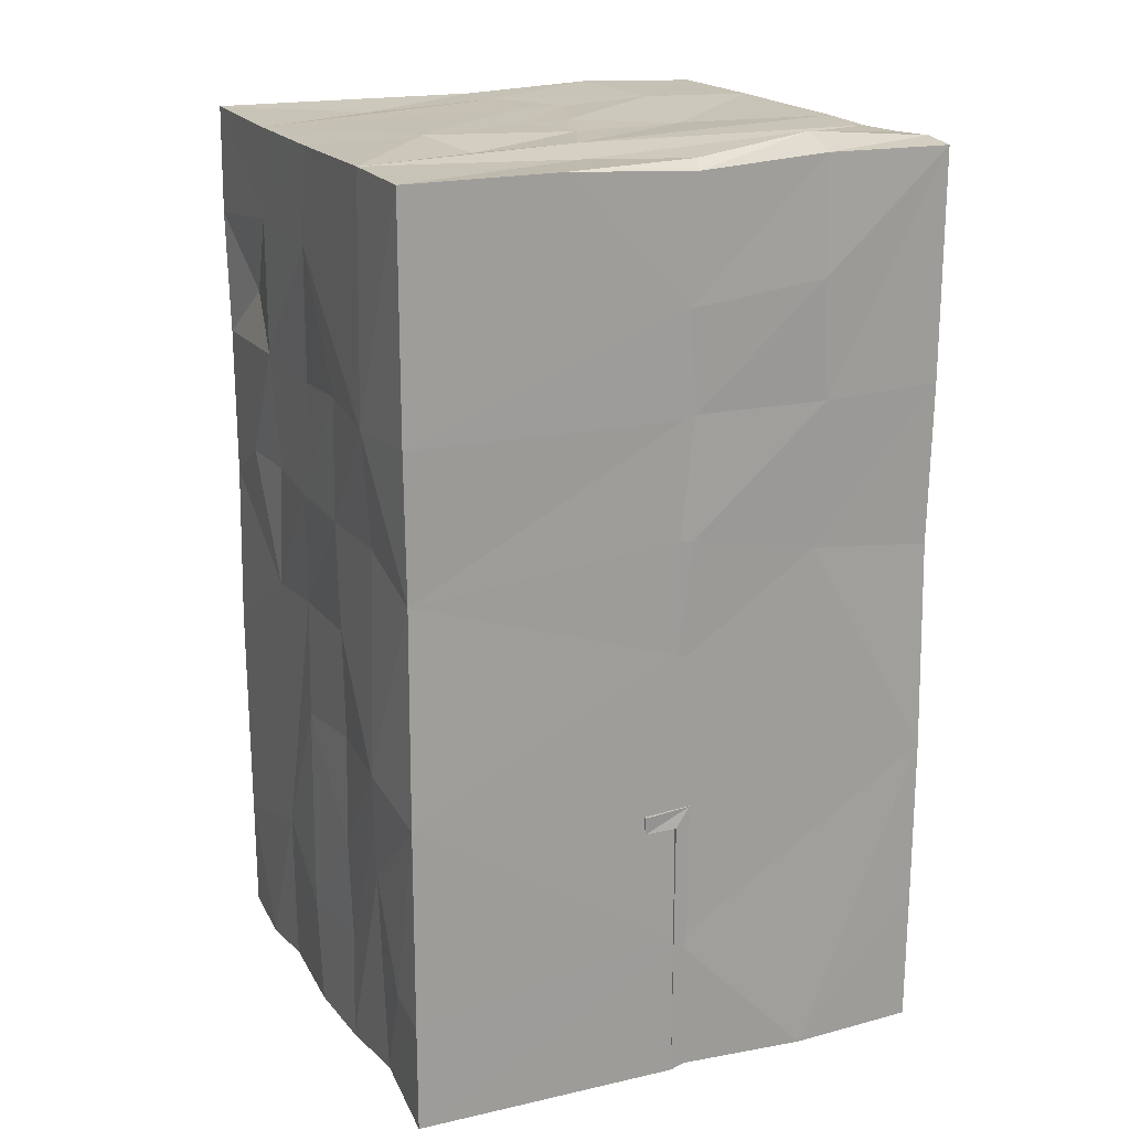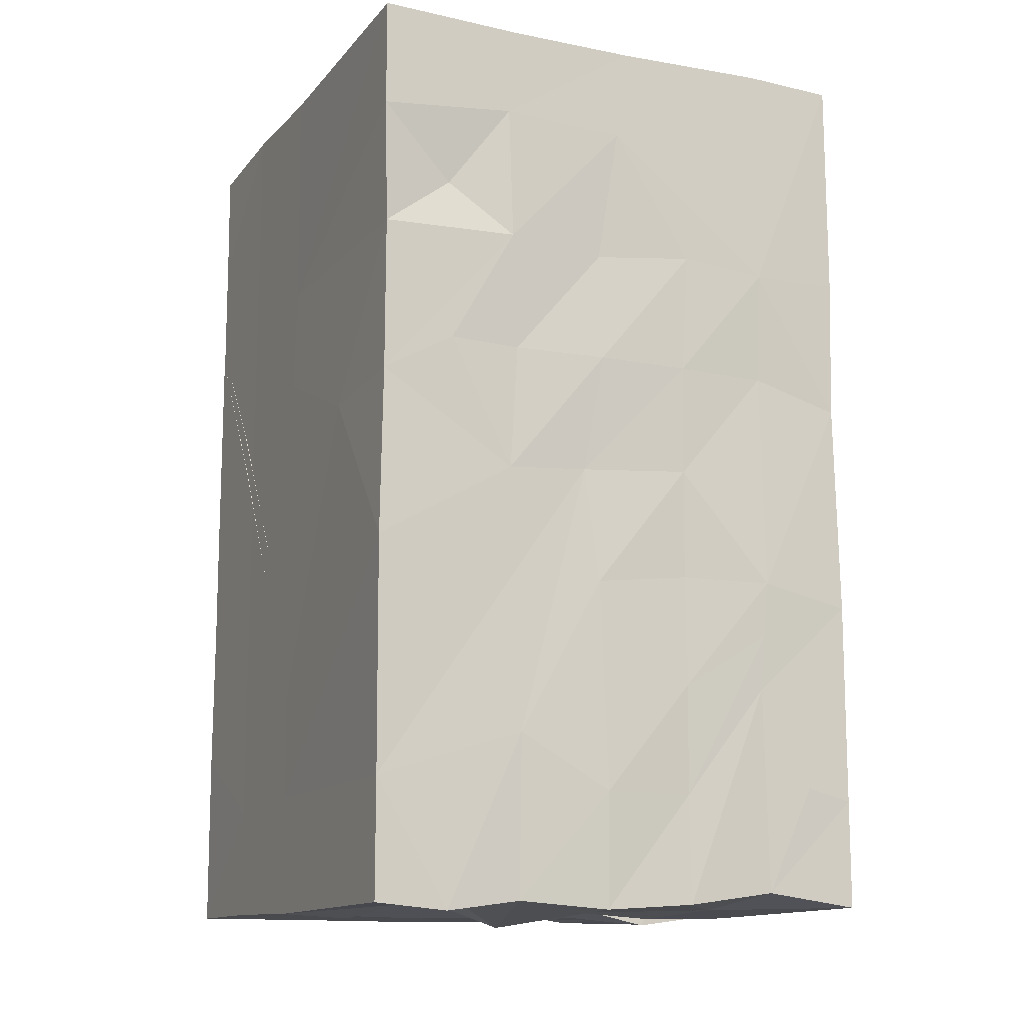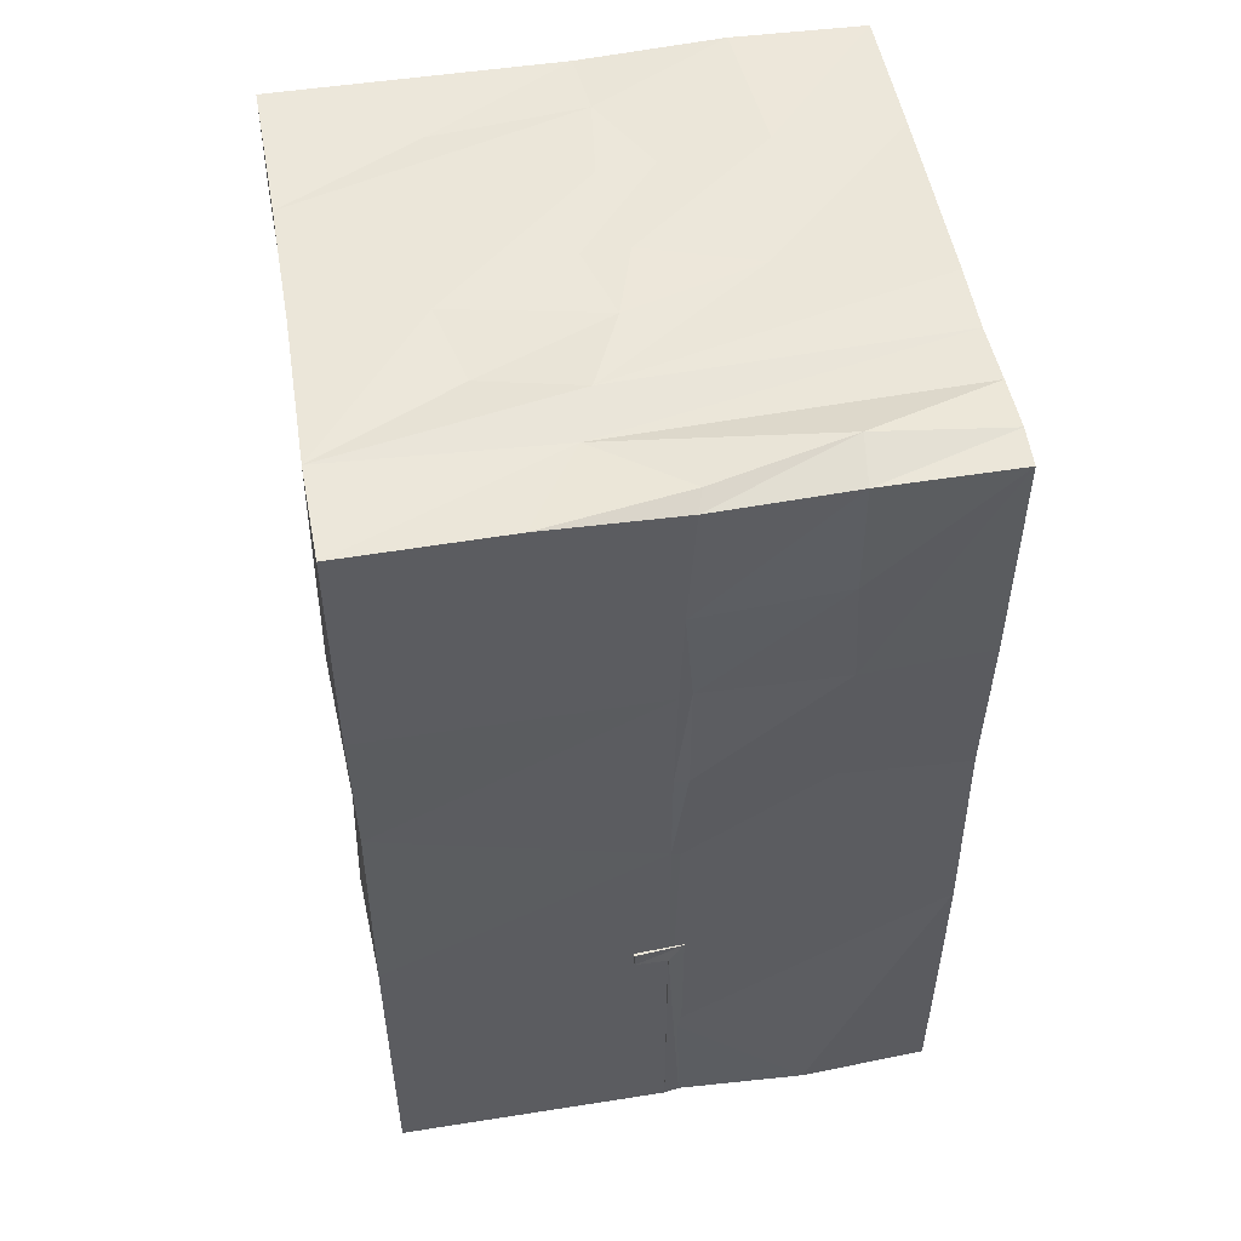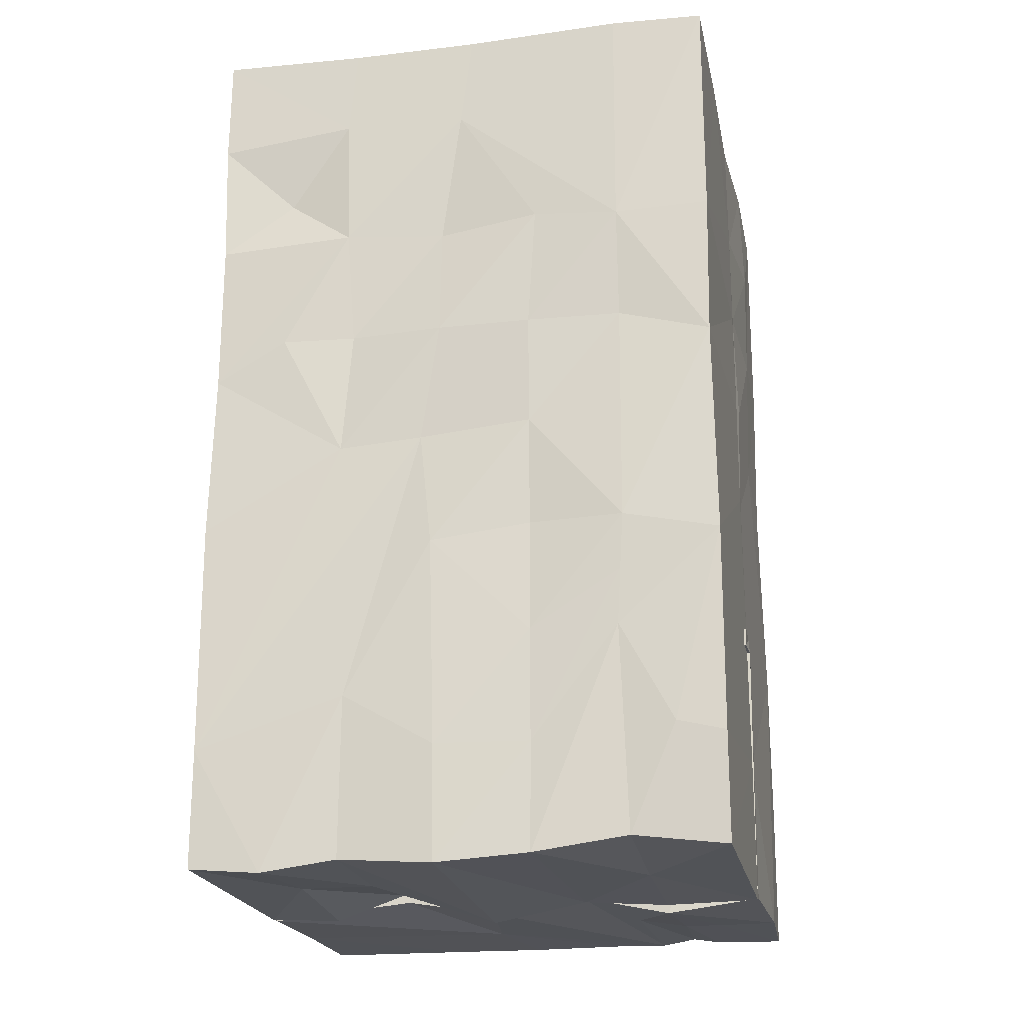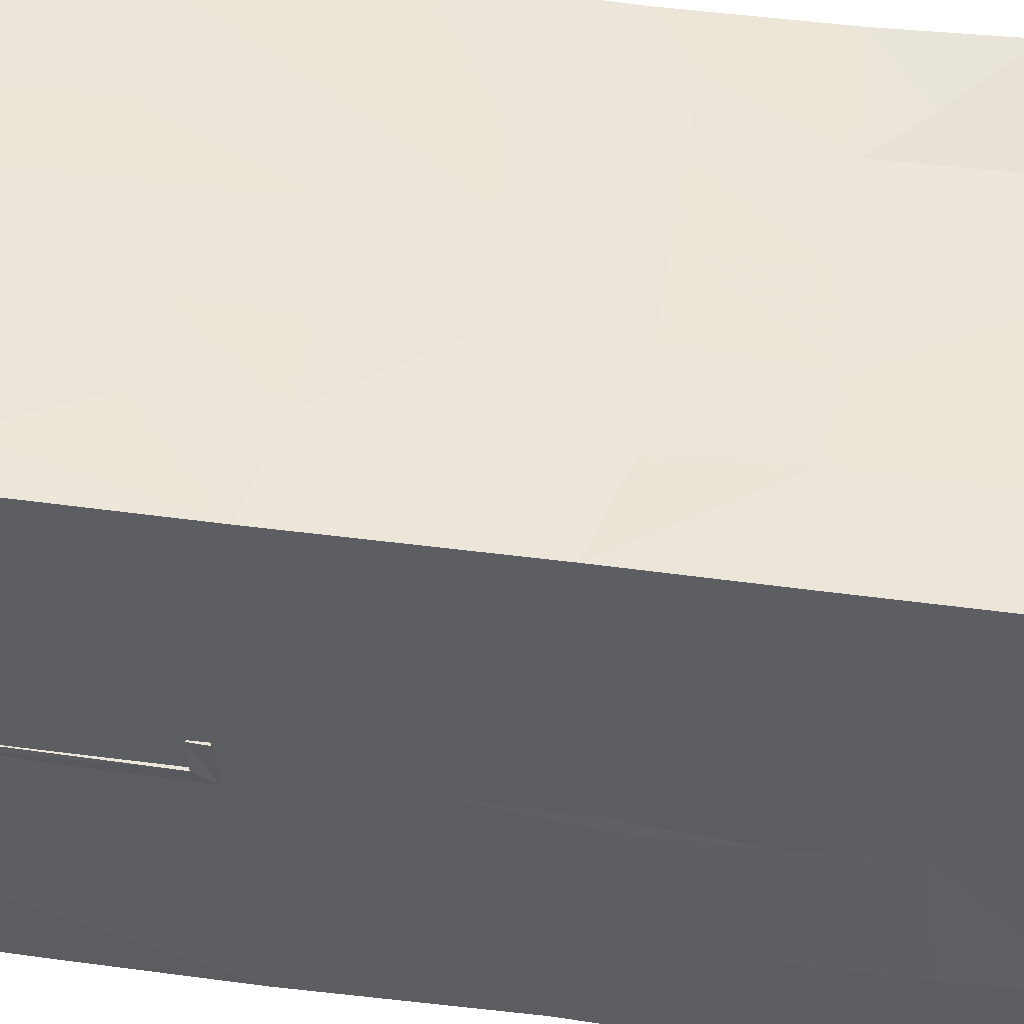
<metadata>
{"format":"obj","ext":"obj","renderer":"f3d","projection":"perspective","resolution":1024,"background":"white","views":[{"elev":19.1,"azim":-114.1,"up":"+Z"},{"elev":-13.1,"azim":155.1,"up":"+Z"},{"elev":51.6,"azim":-100.0,"up":"+Z"},{"elev":-21.2,"azim":-168.5,"up":"+Z"},{"elev":49.7,"azim":-81.6,"up":"+Y"}]}
</metadata>
<code>
o Cube.005_Cube.010
v 6.232 -9.568 10.71
v 6.2 -9.565 -10.69
v 6.226 3.183 -10.7
v -6.25 -9.563 10.71
v -6.226 -9.605 -10.69
v -6.228 3.181 -10.63
v -6.223 -3.19 -10.7
v 6.2 -3.498 -10.74
v -6.213 -3.538 -10.61
v -6.176 -3.51 10.53
v 6.2 -3.3 10.69
v 6.2 -3.301 -4.148
v -6.241 -3.54 -3.898
v 6.2 -3.447 -4.084
v 2.708 -9.609 -10.69
v 2.708 3.156 -10.61
v 2.789 3.144 10.65
v 2.708 -3.191 10.75
v 2.708 -3.067 -10.29
v 2.708 -3.607 -10.38
v 2.804 -4.435 10.73
v 2.652 -3.35 -4.114
v 2.708 -3.454 -4.149
v 6.212 -9.552 5.424
v -6.232 -9.569 5.398
v 6.2 -3.515 5.283
v 2.705 -9.593 5.374
v 6.165 3.156 5.162
v 6.215 -9.573 5.14
v -6.235 3.183 5.303
v -6.193 -3.526 5.317
v 2.708 -9.564 5.124
v 2.475 -3.237 -4.187
v 2.42 -9.603 5.277
v 2.739 -2.428 -4.018
v 2.766 -8.811 5.518
v 2.252 -2.421 -3.988
v 2.369 -8.822 5.336
v 6.2 -3.236 -4.323
v 6.2 -3.446 -4.323
v -6.295 -3.179 -4.363
v 0.7613 -3.521 -4.277
v 2.669 -3.252 -4.255
v 2.739 -2.428 -4.018
v -6.288 -2.412 -3.965
v -6.261 -2.426 -4.383
v 2.74 -2.428 -4.377
v -1.759 3.161 -10.63
v -1.941 -3.166 -10.61
v -1.759 -3.596 -10.41
v -1.751 -3.4 -4.346
v -1.759 -9.602 -10.68
v -0.2855 3.147 10.66
v -1.203 -2.979 10.72
v -1.937 3.217 5.401
v -1.919 -9.6 5.211
v -1.759 -3.247 -4.403
v -1.78 -2.496 -4.245
v 6.2 -3.176 -5.272
v 6.2 -3.51 -2.789
v 6.212 -9.55 -2.789
v 0.9357 3.066 -0.3545
v 2.708 -9.571 -2.789
v -1.759 3.11 -2.789
v 6.212 -9.572 0.1292
v -6.175 3.128 1.892
v -6.208 -3.188 -0.1719
v -6.221 -3.191 2.486
v -6.259 -3.51 2.486
v 2.926 3.132 -0.513
v 2.708 3.053 2.486
v 2.708 -9.683 -0.1515
v 2.708 -9.643 2.486
v 6.17 3.146 1.534
v -6.163 -9.54 1.571
v 6.2 -3.191 -0.1515
v 6.2 -3.302 2.781
v 6.2 -3.51 -0.1515
v -1.759 3.216 2.486
v -1.759 3.152 -0.1515
v -1.623 -9.536 -0.01258
v 6.229 3.188 -7.919
v -6.248 -9.605 -7.359
v 6.2 -3.199 -7.917
v 6.201 -3.51 -5.427
v 6.2 -3.51 -8.065
v -1.759 3.176 -5.427
v -1.759 3.093 -8.065
v -1.759 -9.611 -5.427
v -1.759 -9.605 -8.065
v 6.212 -9.603 -6.378
v -6.229 3.184 -8.065
v -6.247 3.184 -3.232
v -6.202 -3.393 -0.2394
v -6.231 -3.244 -7.291
v 2.673 3.197 -6.785
v 2.533 -9.58 -5.65
v 6.215 -9.559 8.055
v -6.231 3.178 10.7
v -6.207 -3.333 7.646
v 2.979 3.16 8.512
v 6.243 3.196 8.13
v 6.2 -3.193 8.425
v -0.007015 3.17 8.412
v -3.993 3.068 -10.32
v -4.102 -9.587 10.72
v -3.993 -3.204 -10.75
v -4.14 -3.65 -4.37
v -4.155 -2.575 -4.405
v -3.993 -3.118 -4.568
v -3.921 -9.567 -10.56
v -3.825 3.174 -5.427
v -3.993 3.294 -2.789
v -2.707 -9.561 10.68
v -3.989 3.31 5.189
v -3.909 3.234 -4.108
v -3.825 3.174 -5.427
v -5.095 3.203 -7.79
v -3.993 3.068 -10.32
v -3.993 3.068 -10.32
v -4.542 -9.552 -4.603
v -3.084 -9.681 -4.922
v -3.993 -9.614 -8.065
v -2.706 -9.711 -8.251
v -4.572 -9.552 -10.67
v -3.993 -9.606 2.486
v -3.993 -9.606 2.486
v -3.993 -9.566 -0.8047
v -3.993 3.126 2.486
v -3.993 3.126 2.486
v -3.993 3.126 2.486
v -3.993 3.294 -2.789
v -4.013 -3.618 -3.828
v -3.993 -3.672 -4.323
v -5.383 -9.581 10.8
v -5.724 -3.662 10.73
v -2.99 -2.172 10.76
v -4.001 3.217 10.75
v -3.989 3.31 5.189
v -3.986 -3.446 -10.91
v -3.993 -2.388 -3.882
v -3.993 -2.388 -3.882
v -4.013 -3.618 -3.828
v -3.993 -2.371 -4.568
v -3.993 -2.371 -4.568
v -3.993 -3.118 -4.568
v -3.993 -3.118 -4.568
v -3.993 -3.204 -10.75
v -3.993 -3.204 -10.75
v -3.992 -9.55 5.253
v 0.4745 -9.618 -10.7
v 0.4934 -2.501 10.72
v 0.4745 -3.51 10.75
v 0.2279 -9.565 5.241
v 0.4745 -3.107 -4.604
v 0.4745 -2.391 -4.501
v 0.4745 3.205 -10.78
v -1.165 -9.571 10.71
v 0.3836 -3.276 -11.03
v 0.4745 -3.492 -10.76
v 0.4745 -3.191 -3.991
v 0.4745 -3.54 -3.97
v 0.4727 3.037 5.136
v 0.4745 -2.376 -3.844
v 0.4745 -9.607 -2.789
v 0.628 3.211 -3.094
v 0.4745 -9.42 2.486
v 0.4745 3.217 2.486
v 0.4745 3.305 -8.065
v 0.4745 -9.599 -8.065
v 0.4745 -9.622 -5.427
v -0.5273 -9.565 8.396
v 6.233 3.167 10.71
v 4.666 -3.435 10.73
v 3.069 -9.578 10.73
v 4.467 -3.233 -10.84
v 4.467 2.905 6.476
v 2.886 3.189 5.287
v 4.467 -3.172 -4.323
v 4.467 3.184 2.486
v 4.517 3.231 -10.86
v 6.2 -3.19 -10.76
v -6.214 -0.4579 10.72
v 2.708 -0.004094 -10.63
v 6.2 -3.172 5.222
v -6.207 -3.245 5.23
v 6.258 3.2 -2.445
v 6.201 0.1749 1.348
v -3.993 -0.004094 -10.62
v -3.993 -0.004094 -10.62
v -2.309 0.0116 10.57
v -4.185 -1.741 10.6
v -3.993 -0.004094 -10.62
v -0.5205 0.4603 10.75
v 4.467 -0.004094 -10.62
v 4.467 -0.004094 10.61
v 6.2 -6.537 -10.69
v -6.276 -6.537 10.74
v 6.201 -6.537 10.84
v -6.287 -6.704 5.307
v 6.2 -6.578 5.392
v -3.083 -9.615 -10.7
v 6.2 -6.537 -2.789
v 6.2 -6.537 2.486
v 6.201 -6.537 -0.1515
v -6.209 -6.552 1.901
v -6.352 -6.581 -10.7
v -6.246 -9.606 -3.434
v 6.201 -6.537 -5.427
v 6.201 -6.537 -8.065
v 6.2 -6.537 8.055
v -6.355 -6.537 8.055
v -4.044 -6.622 -10.69
v -4.941 -6.595 -10.71
v -5.207 -6.659 11.04
v -2.932 -5.797 -10.65
v 0.9612 -6.885 -10.69
v -0.2222 -6.057 10.62
v 3.052 -6.785 10.81
v 6.212 -7.128 1.372
v 2.805 -7.057 1.259
v 6.212 -7.28 2.34
v 2.795 -6.302 0.7737
v 2.213 -6.562 0.3426
v 2.124 -6.378 0.6685
v 2.532 -5.593 0.4239
v 6.2 -5.082 -2.21
v 2.395 -5.034 -1.698
v 6.2 -4.784 -1.701
v 2.649 -4.797 -1.795
v 2.416 -4.784 -1.701
v 2.834 -4.011 -1.503
v 2.203 -4.011 -1.501
v 2.429 -8.009 3.023
v 2.723 -7.221 3.062
v 2.444 -7.248 2.86
v 4.399 -6.505 0.938
v 4.467 -4.804 -1.851
v -3.909 3.234 -4.108
f 182 84 82
f 183 30 99
f 106 114 150
f 173 101 102
f 14 40 39
f 8 86 84
f 197 210 86
f 214 213 140
f 198 212 100
f 199 219 174
f 109 110 147
f 23 42 40
f 22 179 43
f 23 14 12
f 219 218 153
f 217 197 8
f 21 153 152
f 53 104 101
f 17 194 53
f 184 195 181
f 24 29 32
f 201 211 103
f 177 178 28
f 178 180 74
f 31 69 68
f 200 206 69
f 163 168 71
f 29 65 73
f 28 185 102
f 221 220 29
f 237 27 24
f 223 235 36
f 34 27 32
f 33 23 22
f 36 235 236
f 34 27 36
f 37 33 22
f 33 231 233
f 179 176 19
f 42 160 20
f 41 7 9
f 42 20 8
f 110 107 148
f 40 8 182
f 44 22 43
f 46 41 13
f 164 161 22
f 109 108 133
f 164 156 58
f 159 49 57
f 167 81 56
f 156 155 57
f 51 162 161
f 202 217 160
f 49 159 157
f 165 171 89
f 61 91 97
f 206 208 95
f 70 82 187
f 128 123 121
f 67 95 93
f 203 205 78
f 60 78 76
f 187 188 74
f 77 26 185
f 204 201 26
f 205 204 77
f 165 122 81
f 65 61 63
f 168 62 70
f 69 94 67
f 95 9 7
f 208 207 95
f 169 157 16
f 166 169 96
f 91 2 15
f 170 151 52
f 171 170 90
f 209 203 60
f 210 209 85
f 85 60 59
f 86 85 59
f 172 154 56
f 211 199 11
f 104 163 178
f 212 200 31
f 100 31 186
f 101 177 102
f 118 119 105
f 122 124 111
f 124 202 111
f 128 122 123
f 192 215 136
f 141 143 108
f 142 144 109
f 146 149 107
f 144 146 110
f 213 216 140
f 189 190 120
f 158 172 114
f 172 56 150
f 99 30 115
f 116 117 88
f 117 120 48
f 93 92 118
f 190 49 48
f 92 6 119
f 121 123 83
f 123 125 5
f 89 90 124
f 90 52 202
f 207 214 140
f 56 81 127
f 126 128 75
f 128 121 83
f 81 122 128
f 66 130 115
f 129 131 80
f 132 64 80
f 66 113 130
f 132 116 87
f 66 93 113
f 133 134 51
f 134 140 50
f 135 150 4
f 215 198 10
f 194 191 138
f 136 10 183
f 192 183 99
f 138 139 104
f 139 129 79
f 216 202 50
f 13 9 140
f 141 145 46
f 142 133 51
f 45 13 143
f 145 147 41
f 58 57 146
f 147 148 7
f 6 193 119
f 49 149 146
f 150 126 75
f 104 55 163
f 175 27 154
f 97 15 151
f 87 88 169
f 88 48 157
f 79 80 62
f 80 64 166
f 72 63 165
f 64 87 166
f 63 97 171
f 159 184 16
f 162 23 22
f 47 43 155
f 27 32 154
f 73 167 154
f 19 159 155
f 44 47 156
f 58 51 161
f 51 50 160
f 55 79 168
f 101 178 177
f 96 16 181
f 62 96 82
f 39 182 176
f 178 71 180
f 195 182 3
f 1 98 175
f 174 21 18
f 174 18 17
f 152 54 194
f 159 19 184
f 7 148 193
f 54 137 191
f 107 149 190
f 100 186 30
f 103 11 173
f 95 7 6
f 76 77 188
f 77 185 28
f 59 76 188
f 137 192 138
f 186 68 66
f 19 176 195
f 18 152 194
f 11 174 196
f 183 100 30
f 148 107 189
f 151 15 217
f 135 4 198
f 158 114 137
f 5 125 214
f 111 202 216
f 106 135 215
f 4 25 200
f 98 1 199
f 91 61 203
f 83 5 207
f 75 208 206
f 65 29 201
f 61 65 205
f 52 151 217
f 114 106 192
f 29 24 201
f 25 75 206
f 24 98 211
f 15 2 197
f 175 158 218
f 1 175 219
f 125 111 213
f 2 91 210
f 225 234 236
f 226 232 233
f 228 224 225
f 230 232 226
f 229 238 237
f 228 227 220
f 23 14 227
f 12 238 229
f 22 35 232
f 33 228 231
f 232 35 37
f 231 225 226
f 228 221 224
f 221 32 34
f 234 34 38
f 223 226 235
f 238 230 223
f 182 82 3
f 106 150 135
f 10 100 183
f 14 39 12
f 8 84 182
f 197 86 8
f 198 100 10
f 199 174 11
f 109 147 145
f 23 40 14
f 162 42 23
f 179 12 39
f 12 179 22
f 23 12 22
f 219 153 21
f 217 8 20
f 21 152 18
f 53 101 17
f 184 181 16
f 24 32 27
f 201 103 26
f 26 103 185
f 177 28 102
f 186 66 30
f 178 74 28
f 31 68 186
f 200 69 31
f 163 71 178
f 29 73 32
f 221 29 32
f 27 237 223
f 237 24 222
f 223 36 27
f 23 228 33
f 36 236 38
f 34 36 38
f 37 22 35
f 33 233 37
f 179 19 43
f 41 9 13
f 42 8 40
f 110 148 147
f 40 182 39
f 109 145 141
f 44 43 47
f 46 13 45
f 164 22 44
f 109 133 142
f 159 57 155
f 108 140 134
f 167 56 154
f 108 134 133
f 156 57 58
f 202 160 50
f 49 157 48
f 165 89 122
f 61 97 63
f 166 96 62
f 206 95 94
f 203 78 60
f 60 76 59
f 188 28 74
f 78 77 76
f 204 26 77
f 205 77 78
f 165 81 167
f 65 63 72
f 65 72 73
f 168 70 71
f 206 94 69
f 69 67 68
f 70 187 74
f 70 74 180
f 150 128 126
f 67 93 66
f 95 6 92
f 95 92 93
f 111 125 123
f 181 3 82
f 207 9 95
f 169 16 96
f 91 15 97
f 170 52 90
f 171 90 89
f 209 60 85
f 210 85 86
f 86 59 84
f 84 187 82
f 185 173 102
f 211 11 103
f 27 175 24
f 24 175 98
f 104 178 101
f 212 31 100
f 118 105 112
f 122 111 123
f 127 128 150
f 141 108 109
f 146 107 110
f 144 110 109
f 189 120 105
f 150 25 4
f 172 150 114
f 99 115 138
f 139 55 104
f 93 112 239 113
f 116 88 87
f 117 48 88
f 93 118 112
f 190 48 120
f 92 119 118
f 123 5 83
f 89 124 122
f 90 202 124
f 207 140 9
f 56 127 150
f 128 208 75
f 81 128 127
f 128 83 208
f 66 115 30
f 129 80 79
f 132 80 131
f 132 87 64
f 13 108 143
f 134 50 51
f 218 137 54
f 215 10 136
f 194 138 53
f 192 99 138
f 138 104 53
f 139 79 55
f 216 50 140
f 13 140 108
f 141 46 45
f 142 51 58
f 45 143 141
f 58 144 142
f 145 41 46
f 58 146 144
f 147 7 41
f 49 146 57
f 150 75 25
f 175 154 172
f 97 170 171
f 97 151 170
f 87 169 166
f 88 157 169
f 79 62 168
f 80 166 62
f 72 167 73
f 72 165 167
f 63 171 165
f 159 16 157
f 175 172 158
f 217 20 160
f 162 22 161
f 47 155 156
f 73 154 32
f 19 155 43
f 44 156 164
f 58 161 164
f 51 160 42
f 55 168 163
f 153 54 152
f 218 54 153
f 51 42 162
f 96 181 82
f 70 180 71
f 62 82 70
f 39 176 179
f 195 3 181
f 219 21 174
f 17 101 173
f 196 17 173
f 174 17 196
f 176 182 195
f 7 193 6
f 136 183 192
f 54 191 194
f 149 49 190
f 107 190 189
f 103 173 185
f 59 187 84
f 68 67 66
f 77 28 188
f 59 188 187
f 94 95 67
f 137 138 191
f 19 195 184
f 18 194 17
f 11 196 173
f 148 189 193
f 135 198 215
f 158 137 218
f 5 214 207
f 111 216 213
f 106 215 192
f 4 200 212
f 98 199 211
f 91 209 210
f 91 203 209
f 83 207 208
f 65 204 205
f 65 201 204
f 61 205 203
f 52 217 202
f 114 192 137
f 25 206 200
f 24 211 201
f 15 197 217
f 175 218 219
f 1 219 199
f 4 212 198
f 125 213 214
f 2 210 197
f 225 236 226
f 221 234 224
f 228 225 231
f 230 226 223
f 229 237 222
f 228 220 221
f 23 227 228
f 230 238 22
f 22 238 12
f 22 232 230
f 232 37 233
f 231 226 233
f 221 34 234
f 234 38 236
f 235 226 236
f 224 234 225
f 238 223 237

</code>
